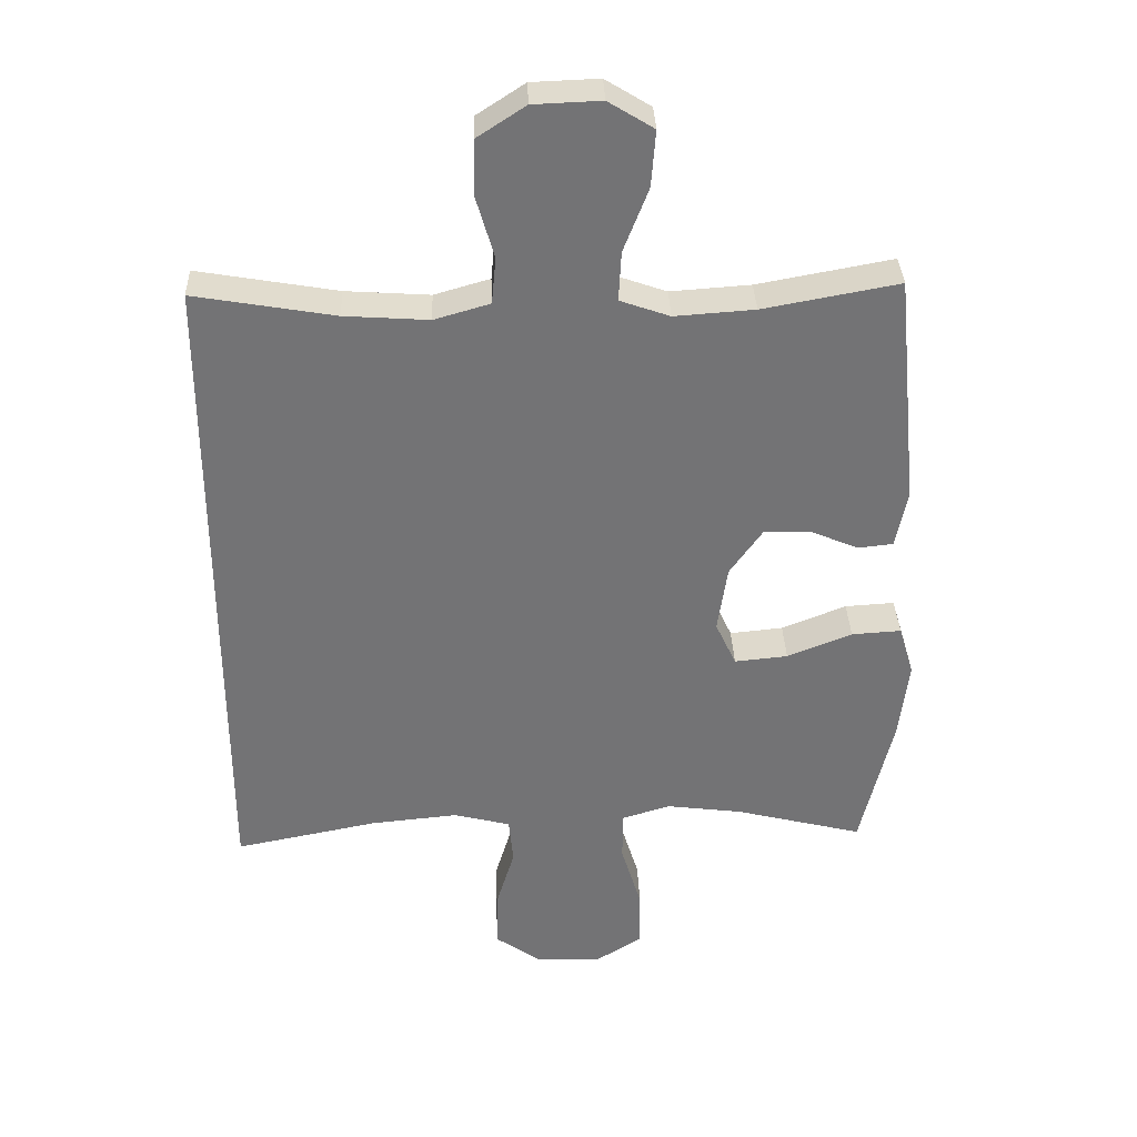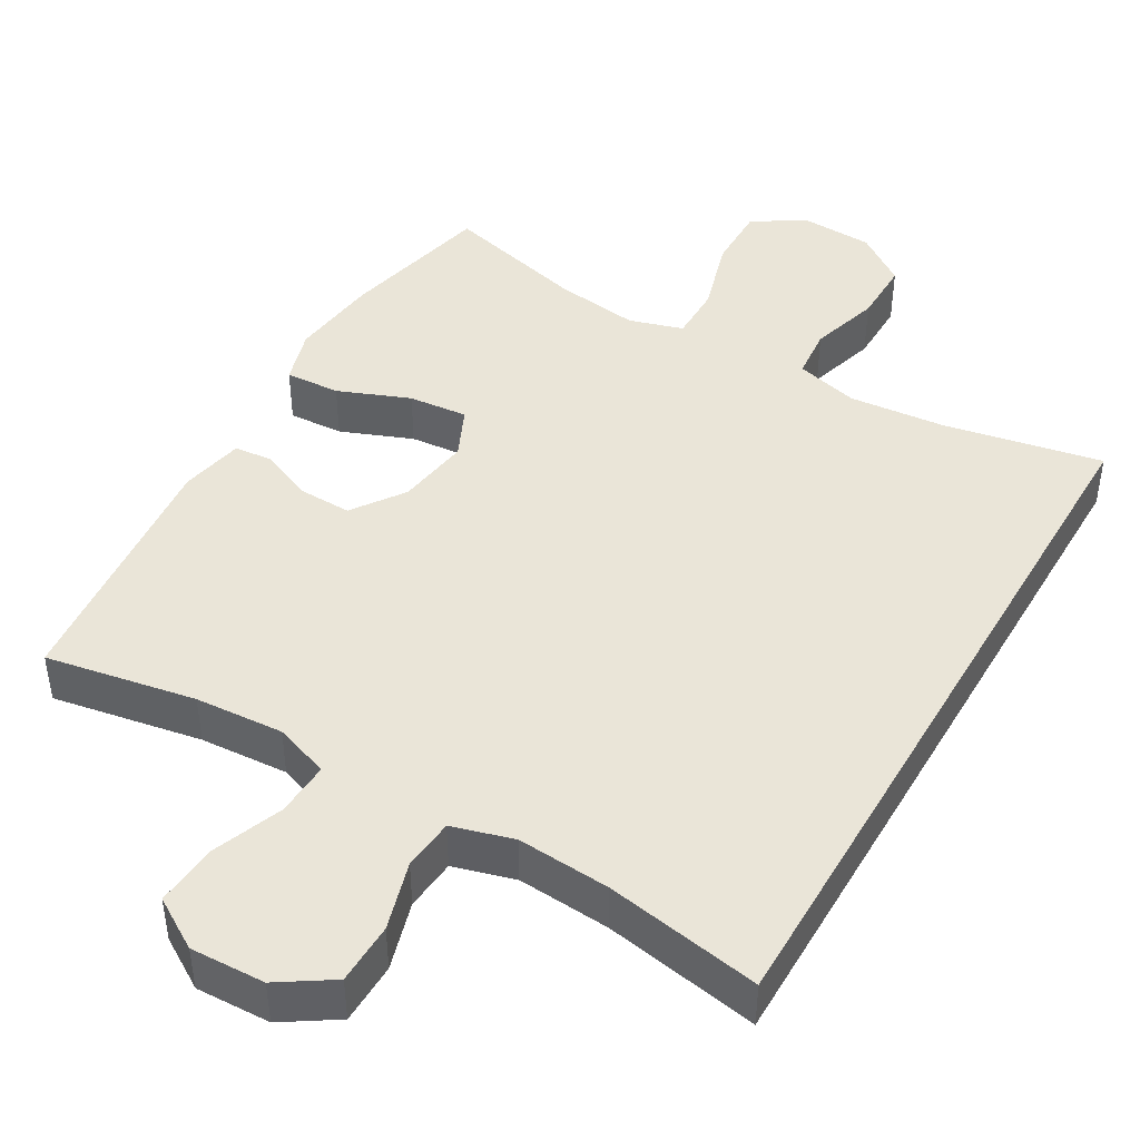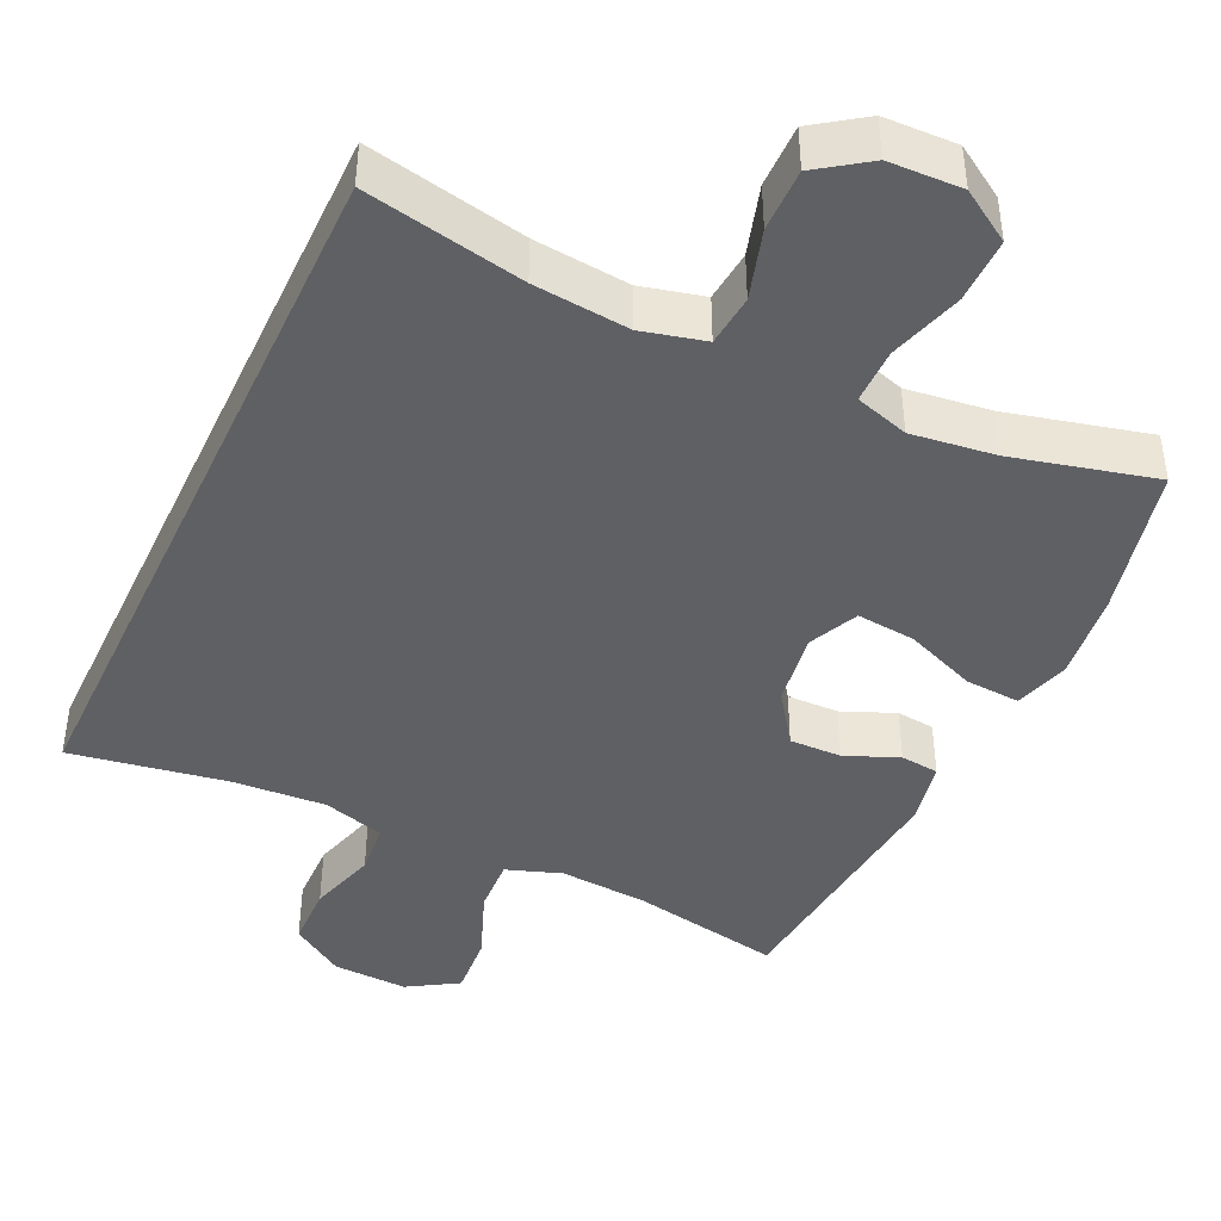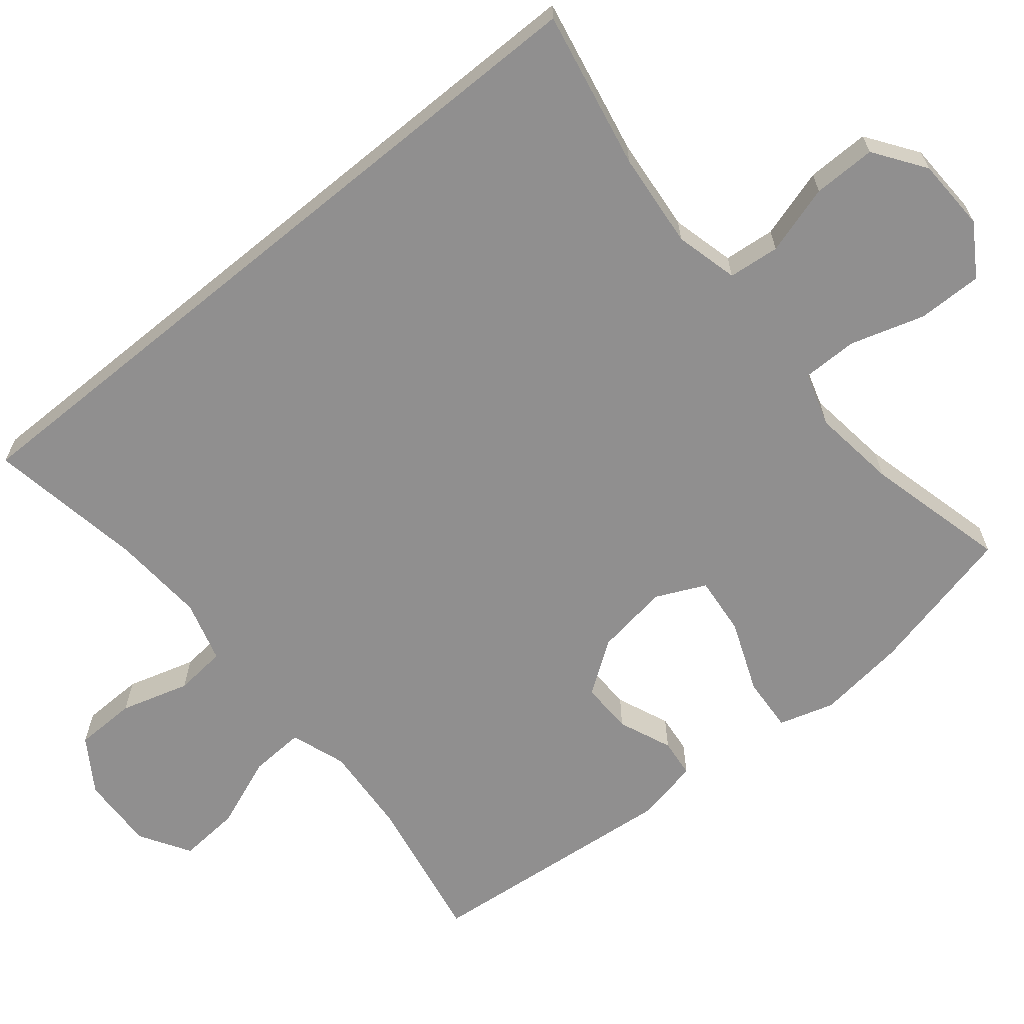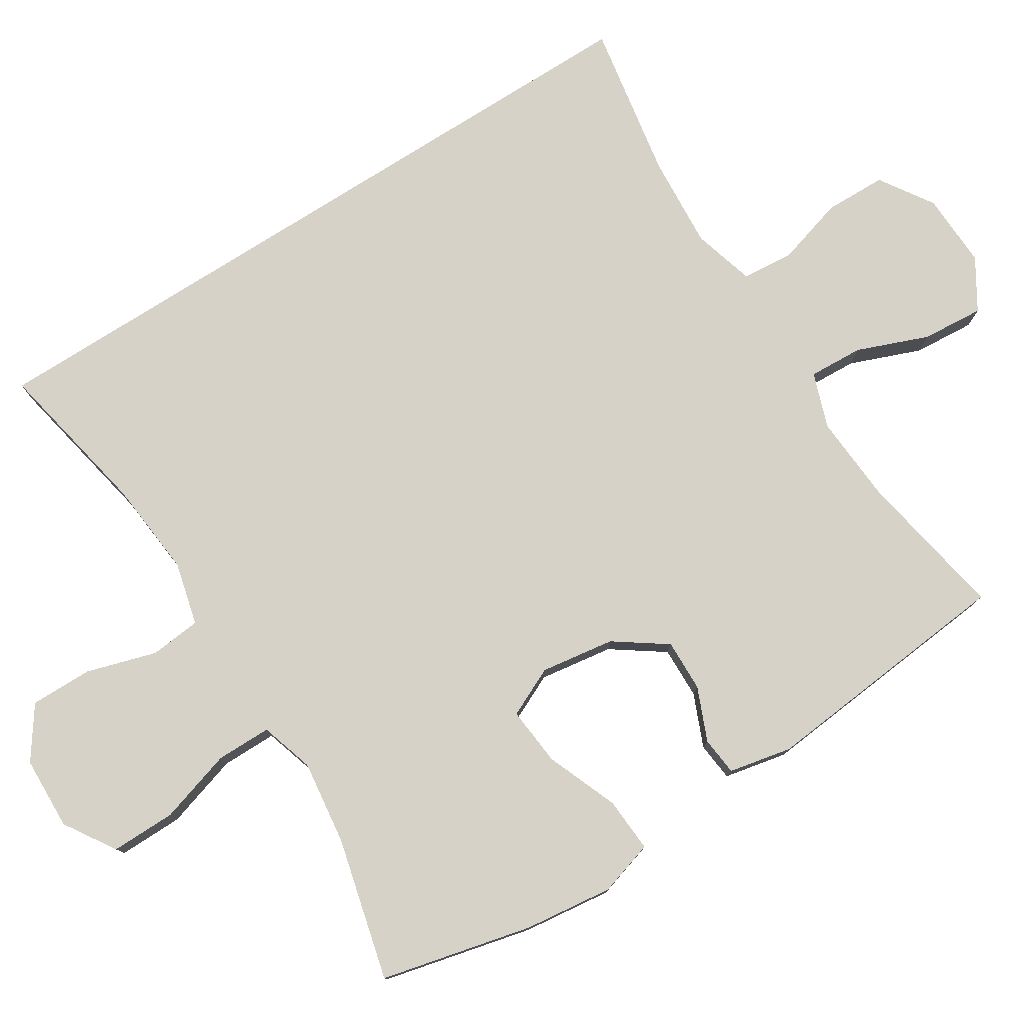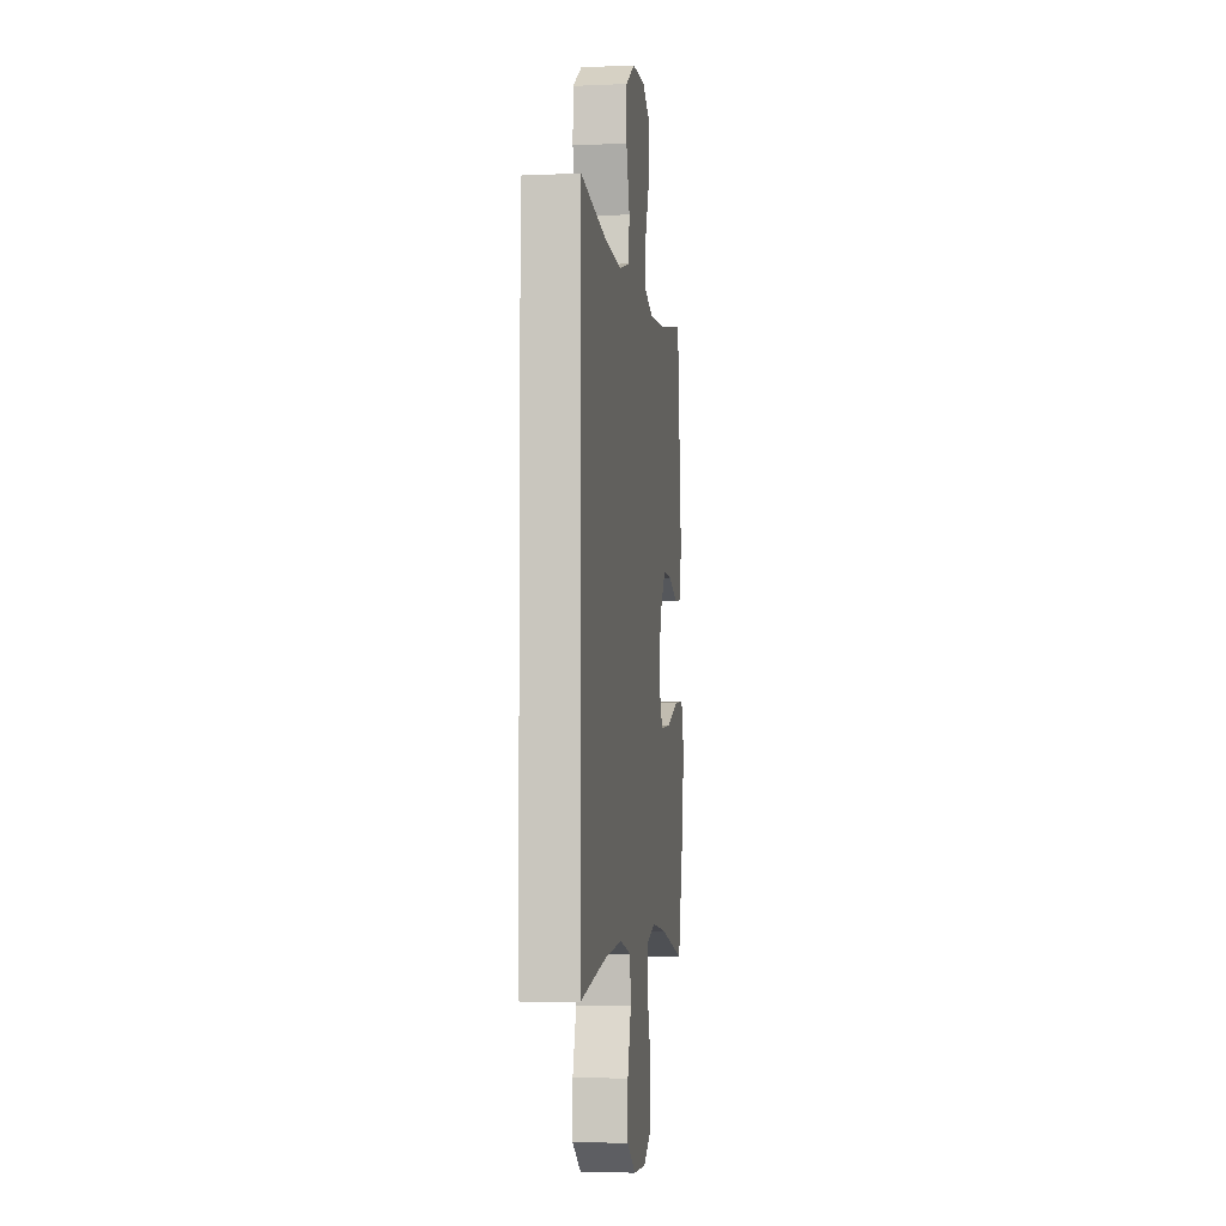
<metadata>
{"format":"obj","ext":"obj","renderer":"f3d","projection":"perspective","resolution":1024,"background":"white","views":[{"elev":34.2,"azim":177.9,"up":"+Z"},{"elev":44.8,"azim":30.2,"up":"+Y"},{"elev":-43.3,"azim":154.8,"up":"+Y"},{"elev":-65.4,"azim":129.3,"up":"+Y"},{"elev":78.3,"azim":-122.3,"up":"+Y"},{"elev":-4.5,"azim":98.2,"up":"+Z"}]}
</metadata>
<code>
o path1104
v 0.2937 0.0375 0.4615
v 0.1661 0.0375 0.4529
v 0.08206 0.0375 0.4772
v 0.07552 0.0375 0.5476
v 0.1029 0.0375 0.6409
v 0.1011 0.0375 0.725
v 0.02814 0.0375 0.7726
v -0.07409 0.0375 0.7765
v -0.1427 0.0375 0.7344
v -0.1362 0.0375 0.6501
v -0.09833 0.0375 0.5529
v -0.09435 0.0375 0.4783
v -0.1697 0.0375 0.452
v -0.2907 0.0375 0.4604
v -0.4956 0.0375 0.498
v -0.5303 0.0375 0.1464
v -0.5124 0.0375 0.06002
v -0.4597 0.0375 0.0544
v -0.387 0.0375 0.08477
v -0.3159 0.0375 0.08634
v -0.2663 0.0375 0.01571
v -0.2513 0.0375 -0.08504
v -0.2827 0.0375 -0.1525
v -0.3633 0.0375 -0.1446
v -0.4613 0.0375 -0.1056
v -0.5363 0.0375 -0.1009
v -0.5588 0.0375 -0.1762
v -0.5441 0.0375 -0.2977
v -0.4956 0.0375 -0.5037
v -0.3017 0.0375 -0.455
v -0.1864 0.0375 -0.4402
v -0.113 0.0375 -0.4627
v -0.1128 0.0375 -0.5382
v -0.1435 0.0375 -0.6393
v -0.1443 0.0375 -0.7277
v -0.07458 0.0375 -0.7721
v 0.02523 0.0375 -0.7686
v 0.09463 0.0375 -0.7201
v 0.0937 0.0375 -0.6344
v 0.0651 0.0375 -0.5398
v 0.07209 0.0375 -0.4698
v 0.1583 0.0375 -0.4482
v 0.2889 0.0375 -0.4607
v 0.5063 0.0375 -0.5037
v 0.5063 0.0375 0.498
v 0.2937 -0.0375 0.4615
v 0.1661 -0.0375 0.4529
v 0.08206 -0.0375 0.4772
v 0.07552 -0.0375 0.5476
v 0.1029 -0.0375 0.6409
v 0.1011 -0.0375 0.725
v 0.02814 -0.0375 0.7726
v -0.07409 -0.0375 0.7765
v -0.1427 -0.0375 0.7344
v -0.1362 -0.0375 0.6501
v -0.09833 -0.0375 0.5529
v -0.09435 -0.0375 0.4783
v -0.1697 -0.0375 0.452
v -0.2907 -0.0375 0.4604
v -0.4956 -0.0375 0.498
v -0.5303 -0.0375 0.1464
v -0.5124 -0.0375 0.06002
v -0.4597 -0.0375 0.0544
v -0.387 -0.0375 0.08477
v -0.3159 -0.0375 0.08634
v -0.2663 -0.0375 0.01571
v -0.2513 -0.0375 -0.08504
v -0.2827 -0.0375 -0.1525
v -0.3633 -0.0375 -0.1446
v -0.4613 -0.0375 -0.1056
v -0.5363 -0.0375 -0.1009
v -0.5588 -0.0375 -0.1762
v -0.5441 -0.0375 -0.2977
v -0.4956 -0.0375 -0.5037
v -0.3017 -0.0375 -0.455
v -0.1864 -0.0375 -0.4402
v -0.113 -0.0375 -0.4627
v -0.1128 -0.0375 -0.5382
v -0.1435 -0.0375 -0.6393
v -0.1443 -0.0375 -0.7277
v -0.07458 -0.0375 -0.7721
v 0.02523 -0.0375 -0.7686
v 0.09463 -0.0375 -0.7201
v 0.0937 -0.0375 -0.6344
v 0.0651 -0.0375 -0.5398
v 0.07209 -0.0375 -0.4698
v 0.1583 -0.0375 -0.4482
v 0.2889 -0.0375 -0.4607
v 0.5063 -0.0375 -0.5037
v 0.5063 -0.0375 0.498
v -0.1443 0.0375 -0.7277
v -0.07458 0.0375 -0.7721
v 0.02523 0.0375 -0.7686
v 0.09463 0.0375 -0.7201
v -0.1435 0.0375 -0.6393
v 0.0937 0.0375 -0.6344
v -0.1128 0.0375 -0.5382
v 0.0651 0.0375 -0.5398
v 0.07209 0.0375 -0.4698
v 0.07209 0.0375 -0.4698
v -0.113 0.0375 -0.4627
v -0.113 0.0375 -0.4627
v 0.5063 0.0375 -0.5037
v 0.5063 0.0375 -0.5037
v 0.5063 0.0375 0.498
v 0.5063 0.0375 0.498
v 0.2889 0.0375 -0.4607
v -0.4956 0.0375 -0.5037
v -0.4956 0.0375 -0.5037
v -0.3017 0.0375 -0.455
v 0.1583 0.0375 -0.4482
v -0.1864 0.0375 -0.4402
v -0.5441 0.0375 -0.2977
v -0.5588 0.0375 -0.1762
v -0.5363 0.0375 -0.1009
v -0.5363 0.0375 -0.1009
v -0.2827 0.0375 -0.1525
v -0.2827 0.0375 -0.1525
v -0.3633 0.0375 -0.1446
v -0.2513 0.0375 -0.08504
v -0.4613 0.0375 -0.1056
v -0.2663 0.0375 0.01571
v -0.3159 0.0375 0.08634
v -0.5124 0.0375 0.06002
v -0.5124 0.0375 0.06002
v -0.4597 0.0375 0.0544
v -0.387 0.0375 0.08477
v -0.5303 0.0375 0.1464
v -0.4956 0.0375 0.498
v -0.4956 0.0375 0.498
v -0.1697 0.0375 0.452
v -0.2907 0.0375 0.4604
v 0.2937 0.0375 0.4615
v 0.1661 0.0375 0.4529
v -0.09435 0.0375 0.4783
v -0.09435 0.0375 0.4783
v 0.08206 0.0375 0.4772
v 0.08206 0.0375 0.4772
v 0.07552 0.0375 0.5476
v -0.09833 0.0375 0.5529
v 0.1029 0.0375 0.6409
v -0.1362 0.0375 0.6501
v 0.1011 0.0375 0.725
v -0.1427 0.0375 0.7344
v -0.1427 0.0375 0.7344
v 0.02814 0.0375 0.7726
v -0.07409 0.0375 0.7765
v -0.1443 -0.0375 -0.7277
v -0.07458 -0.0375 -0.7721
v 0.02523 -0.0375 -0.7686
v 0.09463 -0.0375 -0.7201
v -0.1435 -0.0375 -0.6393
v 0.0937 -0.0375 -0.6344
v -0.1128 -0.0375 -0.5382
v 0.0651 -0.0375 -0.5398
v 0.07209 -0.0375 -0.4698
v 0.07209 -0.0375 -0.4698
v -0.113 -0.0375 -0.4627
v -0.113 -0.0375 -0.4627
v 0.5063 -0.0375 -0.5037
v 0.5063 -0.0375 -0.5037
v 0.5063 -0.0375 0.498
v 0.5063 -0.0375 0.498
v 0.2889 -0.0375 -0.4607
v -0.4956 -0.0375 -0.5037
v -0.4956 -0.0375 -0.5037
v -0.3017 -0.0375 -0.455
v 0.1583 -0.0375 -0.4482
v -0.1864 -0.0375 -0.4402
v -0.5441 -0.0375 -0.2977
v -0.5588 -0.0375 -0.1762
v -0.5363 -0.0375 -0.1009
v -0.5363 -0.0375 -0.1009
v -0.2827 -0.0375 -0.1525
v -0.2827 -0.0375 -0.1525
v -0.3633 -0.0375 -0.1446
v -0.2513 -0.0375 -0.08504
v -0.4613 -0.0375 -0.1056
v -0.2663 -0.0375 0.01571
v -0.3159 -0.0375 0.08634
v -0.5124 -0.0375 0.06002
v -0.5124 -0.0375 0.06002
v -0.4597 -0.0375 0.0544
v -0.387 -0.0375 0.08477
v -0.5303 -0.0375 0.1464
v -0.4956 -0.0375 0.498
v -0.4956 -0.0375 0.498
v -0.1697 -0.0375 0.452
v -0.2907 -0.0375 0.4604
v 0.2937 -0.0375 0.4615
v 0.1661 -0.0375 0.4529
v -0.09435 -0.0375 0.4783
v -0.09435 -0.0375 0.4783
v 0.08206 -0.0375 0.4772
v 0.08206 -0.0375 0.4772
v 0.07552 -0.0375 0.5476
v -0.09833 -0.0375 0.5529
v 0.1029 -0.0375 0.6409
v -0.1362 -0.0375 0.6501
v 0.1011 -0.0375 0.725
v -0.1427 -0.0375 0.7344
v -0.1427 -0.0375 0.7344
v 0.02814 -0.0375 0.7726
v -0.07409 -0.0375 0.7765
f 167 174 176
f 158 174 169
f 181 183 185
f 154 152 153
f 188 179 192
f 150 152 149
f 158 154 155
f 179 177 191
f 191 168 190
f 153 152 150
f 194 179 191
f 176 178 171
f 194 192 179
f 169 174 167
f 198 197 196
f 196 197 192
f 156 158 155
f 167 170 165
f 153 150 151
f 149 152 148
f 200 203 198
f 190 168 164
f 197 198 199
f 167 176 170
f 204 199 203
f 170 176 171
f 203 199 198
f 180 189 184
f 179 188 180
f 171 178 172
f 155 154 153
f 196 192 194
f 156 177 158
f 185 184 189
f 189 180 188
f 191 177 168
f 168 177 156
f 185 189 186
f 184 185 183
f 162 164 160
f 177 174 158
f 201 199 204
f 190 164 162
f 35 36 81 80
f 36 37 82 81
f 37 38 83 82
f 34 35 80 79
f 38 39 84 83
f 33 34 79 78
f 39 40 85 84
f 40 100 157 85
f 102 33 78 159
f 104 106 163 161
f 43 44 89 88
f 109 30 75 166
f 41 42 87 86
f 31 32 77 76
f 42 43 88 87
f 30 31 76 75
f 28 29 74 73
f 27 28 73 72
f 116 27 72 173
f 118 24 69 175
f 22 23 68 67
f 25 26 71 70
f 24 25 70 69
f 21 22 67 66
f 20 21 66 65
f 125 18 63 182
f 18 19 64 63
f 16 17 62 61
f 19 20 65 64
f 130 16 61 187
f 13 14 59 58
f 1 2 47 46
f 136 13 58 193
f 2 138 195 47
f 3 4 49 48
f 11 12 57 56
f 14 15 60 59
f 45 1 46 90
f 4 5 50 49
f 10 11 56 55
f 5 6 51 50
f 145 10 55 202
f 6 7 52 51
f 8 9 54 53
f 7 8 53 52
f 110 119 117
f 101 112 117
f 124 128 126
f 97 96 95
f 131 135 122
f 93 92 95
f 101 98 97
f 122 134 120
f 134 133 111
f 96 93 95
f 137 134 122
f 119 114 121
f 137 122 135
f 112 110 117
f 141 139 140
f 139 135 140
f 99 98 101
f 110 108 113
f 96 94 93
f 92 91 95
f 143 141 146
f 133 107 111
f 140 142 141
f 110 113 119
f 147 146 142
f 113 114 119
f 146 141 142
f 123 127 132
f 122 123 131
f 114 115 121
f 98 96 97
f 139 137 135
f 99 101 120
f 128 132 127
f 132 131 123
f 134 111 120
f 111 99 120
f 128 129 132
f 127 126 128
f 105 103 107
f 120 101 117
f 144 147 142
f 133 105 107

</code>
